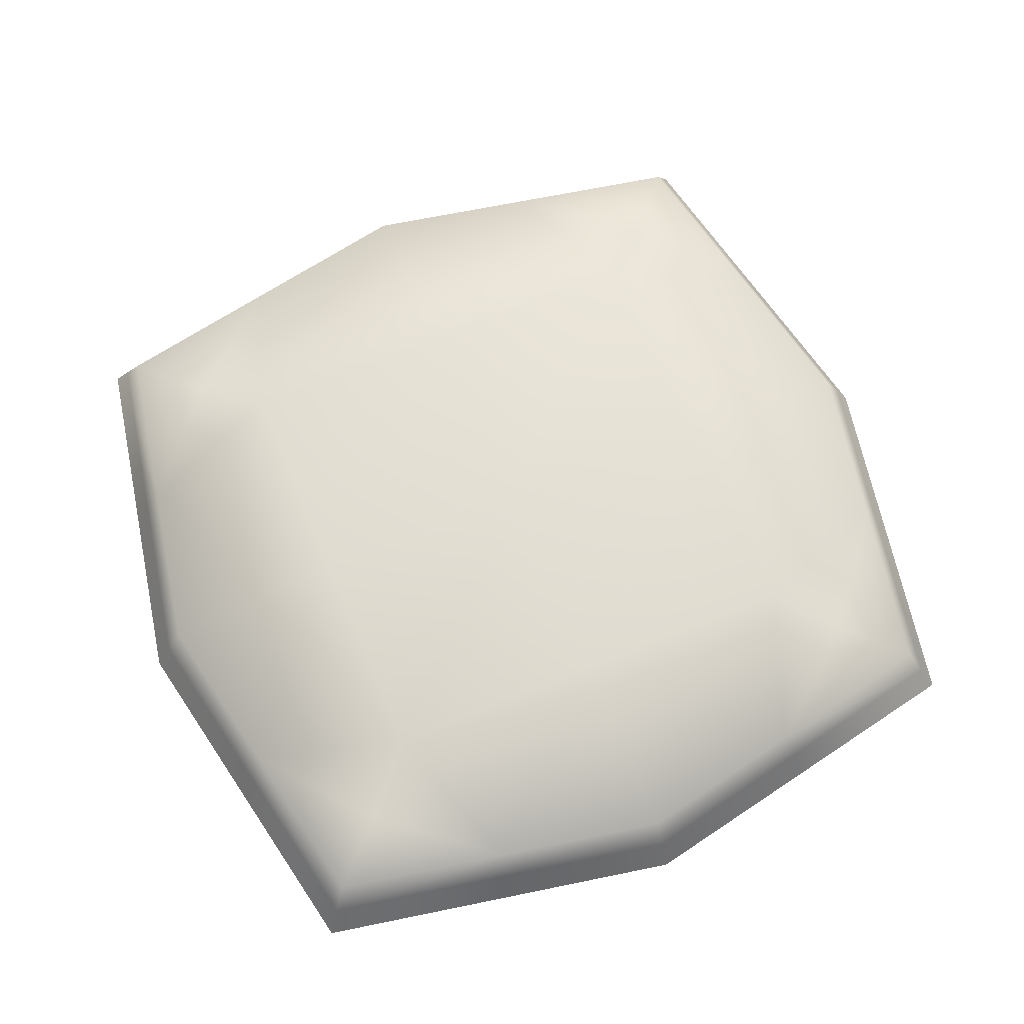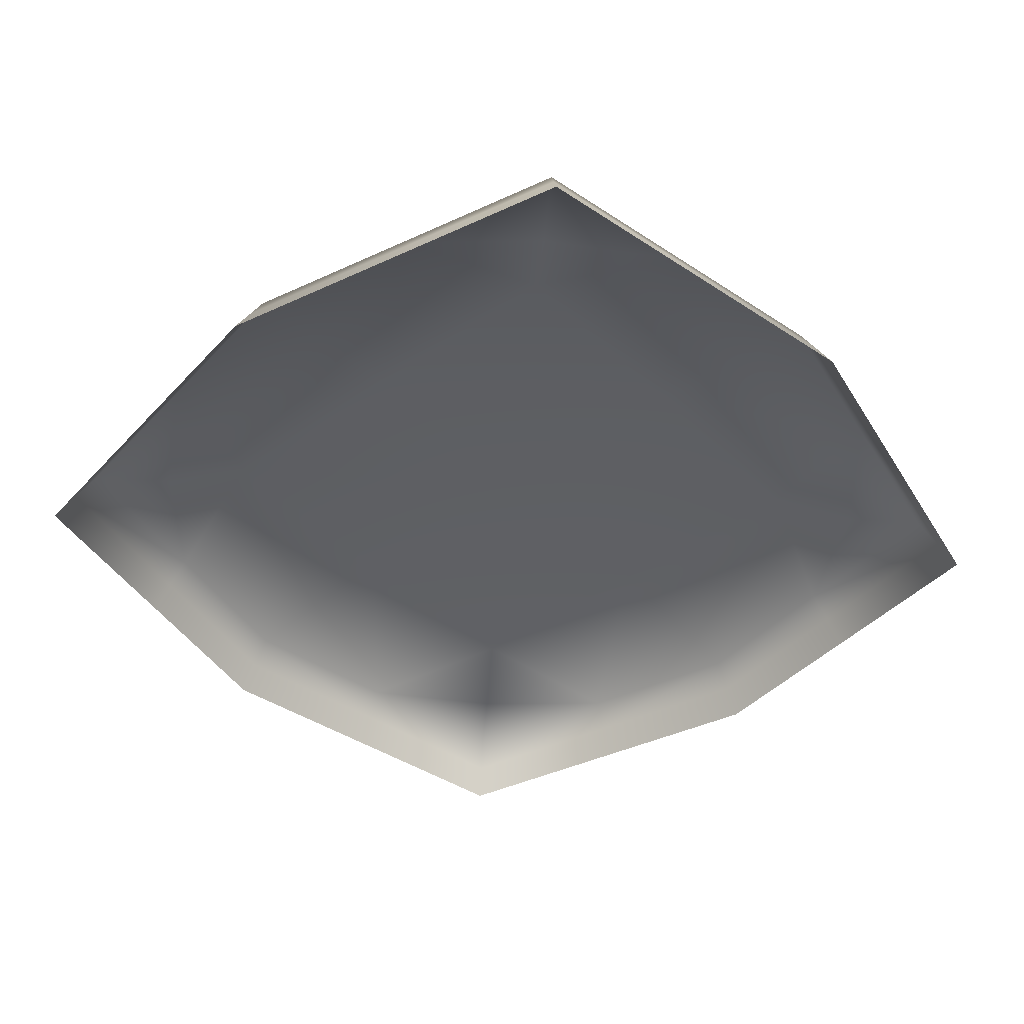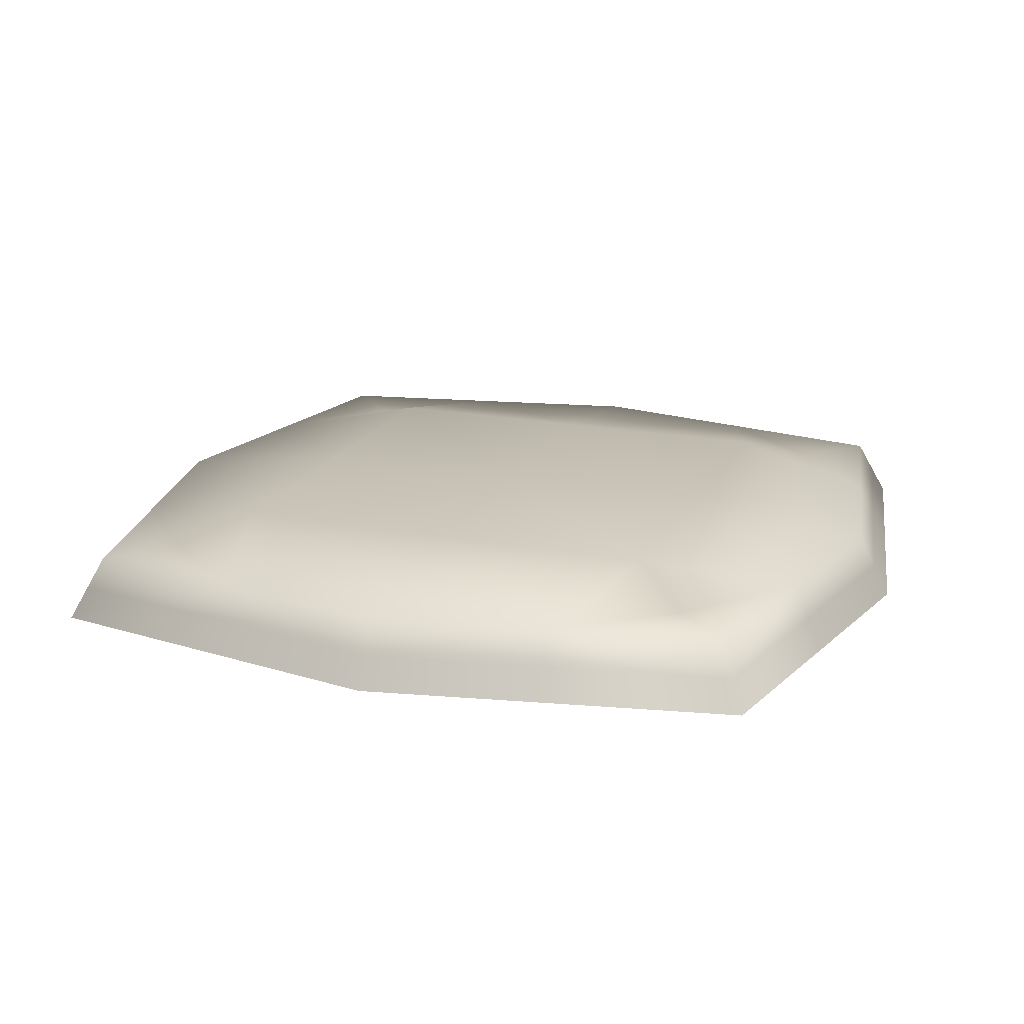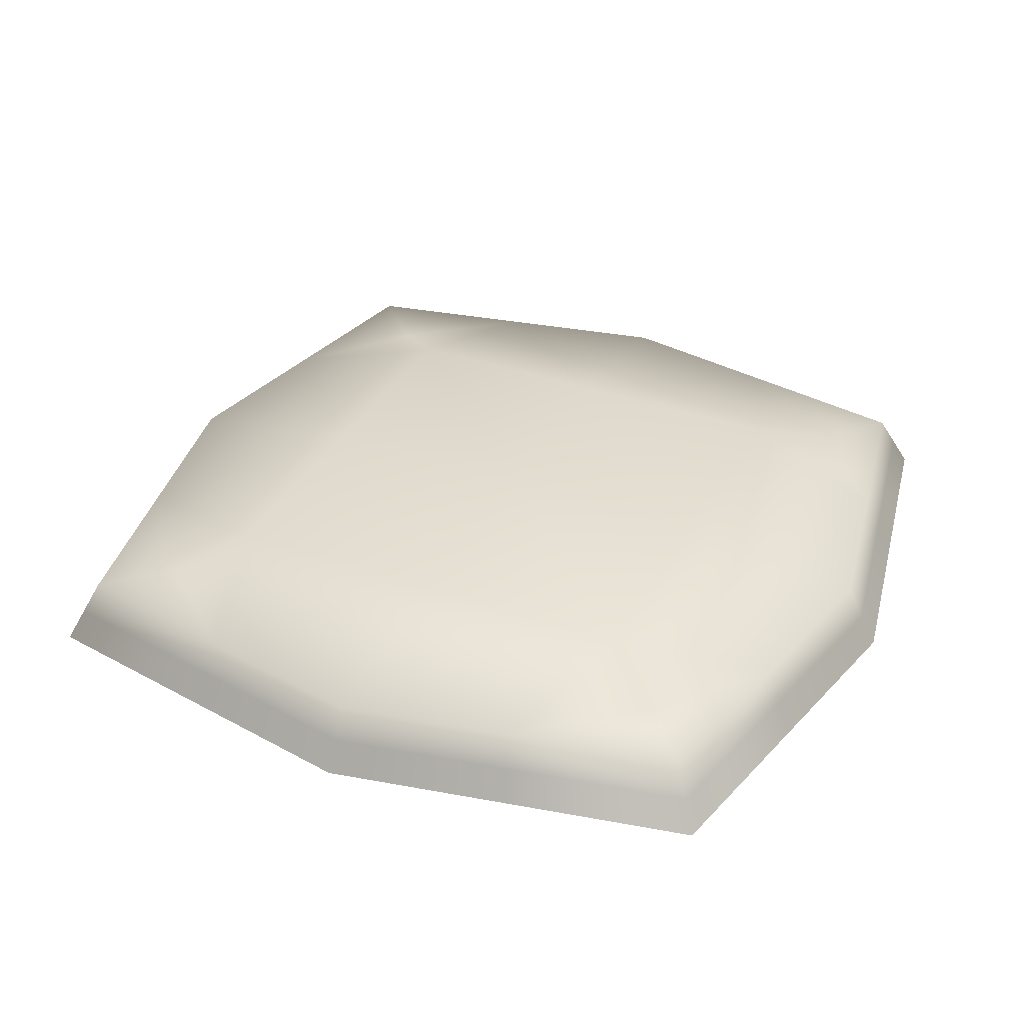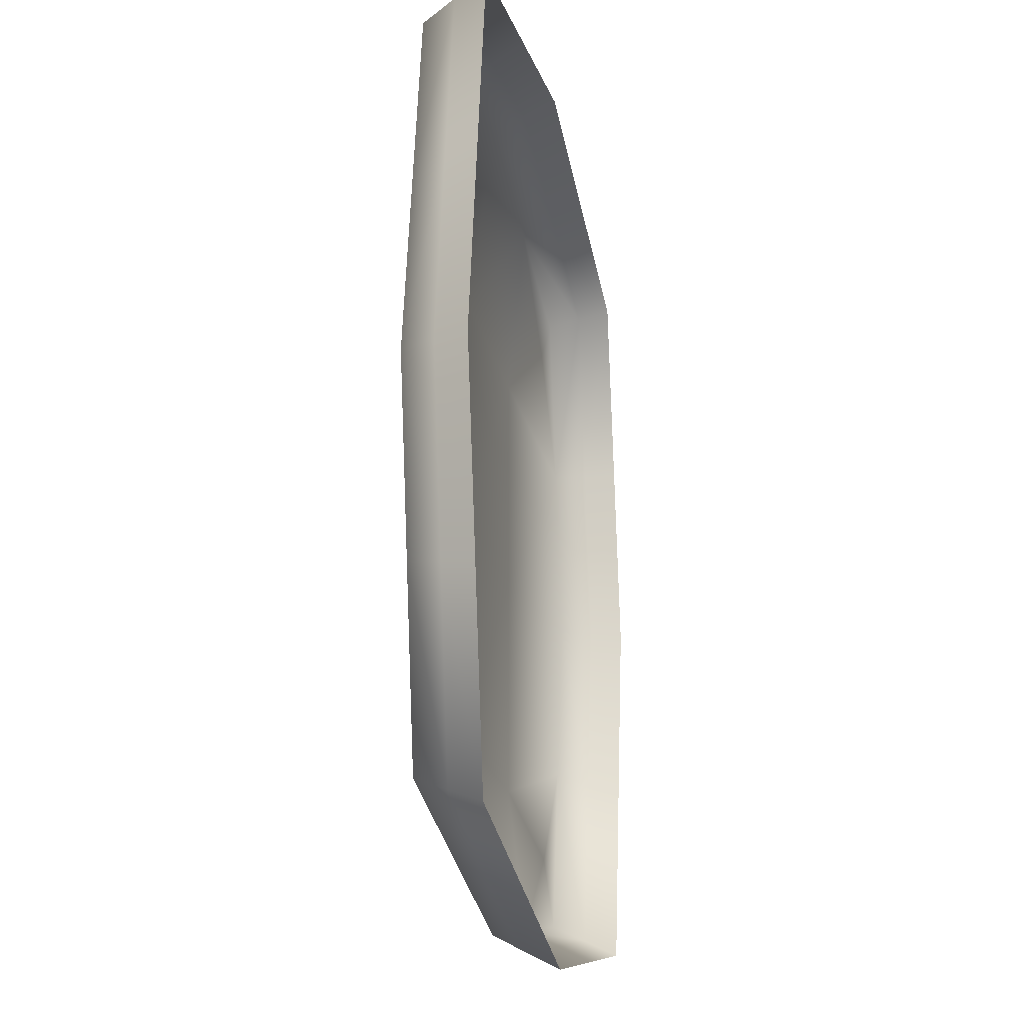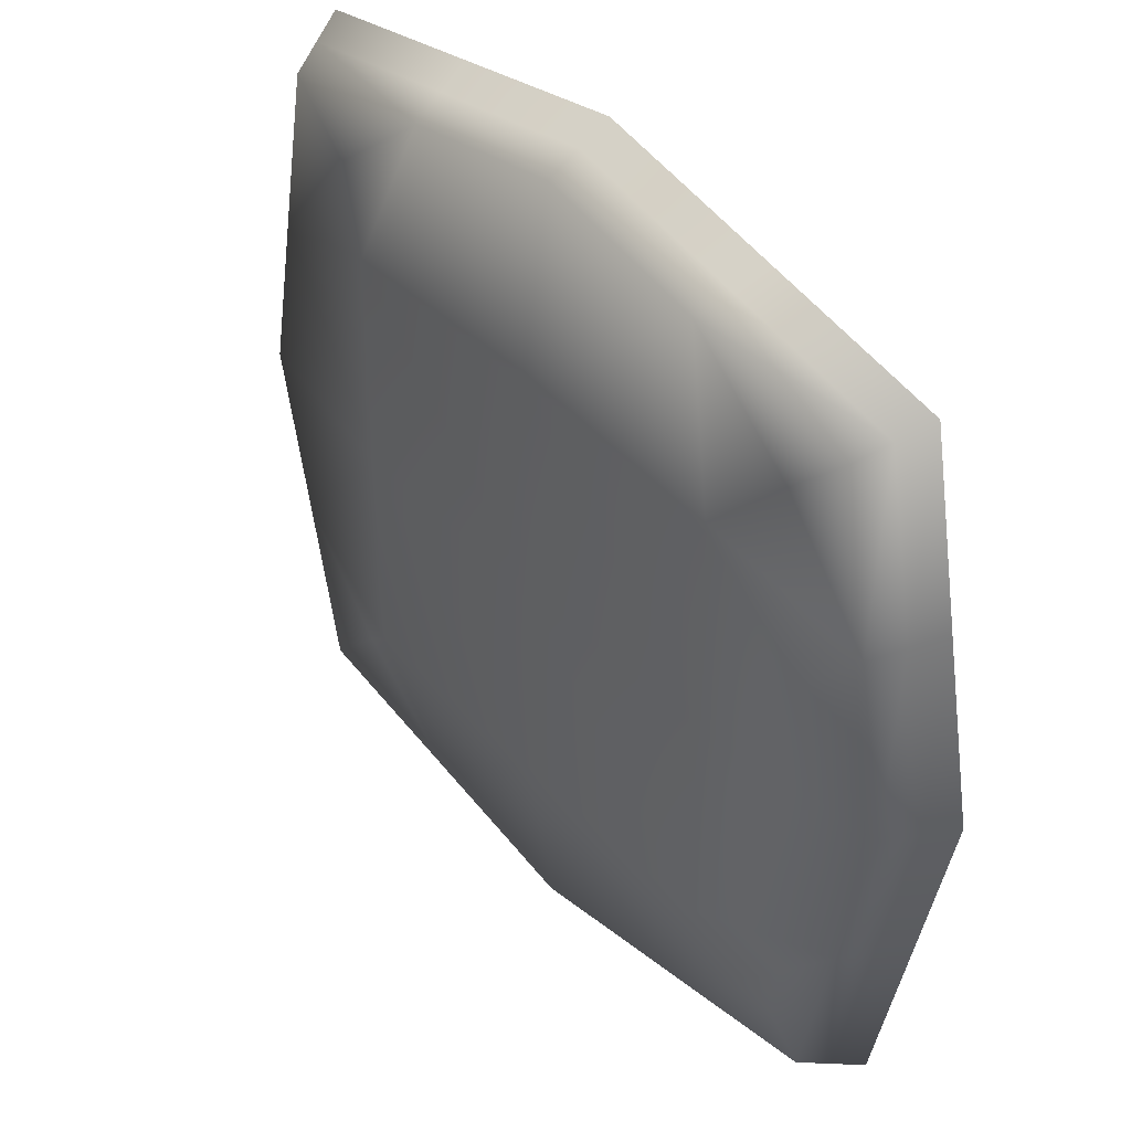
<metadata>
{"format":"obj","ext":"obj","renderer":"f3d","projection":"perspective","resolution":1024,"background":"white","views":[{"elev":66.5,"azim":-112.8,"up":"+Y"},{"elev":-41.9,"azim":-49.7,"up":"+Y"},{"elev":18.9,"azim":-160.0,"up":"+Y"},{"elev":35.2,"azim":25.1,"up":"+Y"},{"elev":-19.4,"azim":-79.7,"up":"+Z"},{"elev":41.7,"azim":-129.4,"up":"+Z"}]}
</metadata>
<code>
o Terrain_export_Plane.001
v -7.944 0 7.944
v 7.944 0 7.944
v -7.944 0 -7.944
v 7.944 0 -7.944
v -12.17 -0.9403 12.17
v 12.17 -0.9403 12.17
v -12.17 -0.9403 -12.17
v 12.17 -0.9403 -12.17
v -14.56 -0.9403 0
v 0 -0.9403 14.56
v 14.56 -0.9403 0
v 0 -0.9403 -14.56
v -13.14 -3.154 13.14
v 13.14 -3.154 13.14
v -13.14 -3.154 -13.14
v 13.14 -3.154 -13.14
v -15.72 -3.154 0
v 0 -3.154 15.72
v 15.72 -3.154 0
v 0 -3.154 -15.72
v -7.944 0 0
v 0 0 7.944
v 7.944 0 0
v 0 0 -7.944
v -13.36 -0.9403 6.084
v 6.084 -0.9403 13.36
v 13.36 -0.9403 -6.084
v -6.084 -0.9403 -13.36
v 10.06 -0.9403 -10.06
v -10.06 -0.9403 -10.06
v 10.06 -0.9403 10.06
v -10.06 -0.9403 10.06
v -13.36 -0.9403 -6.084
v -6.084 -0.9403 13.36
v 13.36 -0.9403 6.084
v 6.084 -0.9403 -13.36
v -14.43 -3.154 6.572
v 6.572 -3.154 14.43
v 14.43 -3.154 -6.572
v -6.572 -3.154 -14.43
v 10.86 -3.154 -10.86
v -10.86 -3.154 -10.86
v 10.86 -3.154 10.86
v -10.86 -3.154 10.86
v -14.43 -3.154 -6.572
v -6.572 -3.154 14.43
v 14.43 -3.154 6.572
v 6.572 -3.154 -14.43
v 0 -2.047 -15.14
v 12.66 -2.047 -12.66
v 15.14 -2.047 0
v 12.66 -2.047 12.66
v 0 -2.047 15.14
v -12.66 -2.047 12.66
v -15.14 -2.047 0
v -12.66 -2.047 -12.66
v 0 0 0
v 6.328 -2.047 -13.9
v 13.9 -2.047 6.328
v -6.328 -2.047 13.9
v -13.9 -2.047 -6.328
v -6.328 -2.047 -13.9
v 13.9 -2.047 -6.328
v 6.328 -2.047 13.9
v -13.9 -2.047 6.328
f 23 4 24
f 4 36 24
f 2 35 23
f 1 34 22
f 3 33 21
f 58 50 16
f 59 52 14
f 60 54 13
f 61 56 15
f 49 20 40
f 51 19 39
f 53 18 38
f 55 17 37
f 57 24 3
f 22 57 21
f 2 23 57
f 49 58 48
f 12 36 58
f 36 8 50
f 51 59 47
f 11 35 59
f 35 6 52
f 53 60 46
f 10 34 60
f 34 5 54
f 55 61 45
f 9 33 61
f 33 7 56
f 62 40 15
f 28 62 56
f 12 49 62
f 63 39 16
f 27 63 50
f 11 51 63
f 64 38 14
f 26 64 52
f 10 53 64
f 65 37 13
f 25 65 54
f 9 55 65
f 57 23 24
f 48 58 16
f 28 7 30
f 27 8 29
f 29 8 36
f 36 12 24
f 30 3 28
f 28 3 24
f 4 29 36
f 12 28 24
f 26 6 31
f 31 6 35
f 35 11 23
f 29 4 27
f 27 4 23
f 2 31 35
f 11 27 23
f 25 5 32
f 32 5 34
f 34 10 22
f 31 2 26
f 26 2 22
f 1 32 34
f 10 26 22
f 47 59 14
f 30 7 33
f 33 9 21
f 32 1 25
f 25 1 21
f 3 30 33
f 9 25 21
f 46 60 13
f 45 61 15
f 62 49 40
f 63 51 39
f 64 53 38
f 65 55 37
f 21 57 3
f 1 22 21
f 22 2 57
f 20 49 48
f 49 12 58
f 58 36 50
f 19 51 47
f 51 11 59
f 59 35 52
f 18 53 46
f 53 10 60
f 60 34 54
f 17 55 45
f 55 9 61
f 61 33 56
f 56 62 15
f 7 28 56
f 28 12 62
f 50 63 16
f 8 27 50
f 27 11 63
f 52 64 14
f 6 26 52
f 26 10 64
f 54 65 13
f 5 25 54
f 25 9 65
l 42 15
l 16 41
l 14 43
l 13 44

</code>
